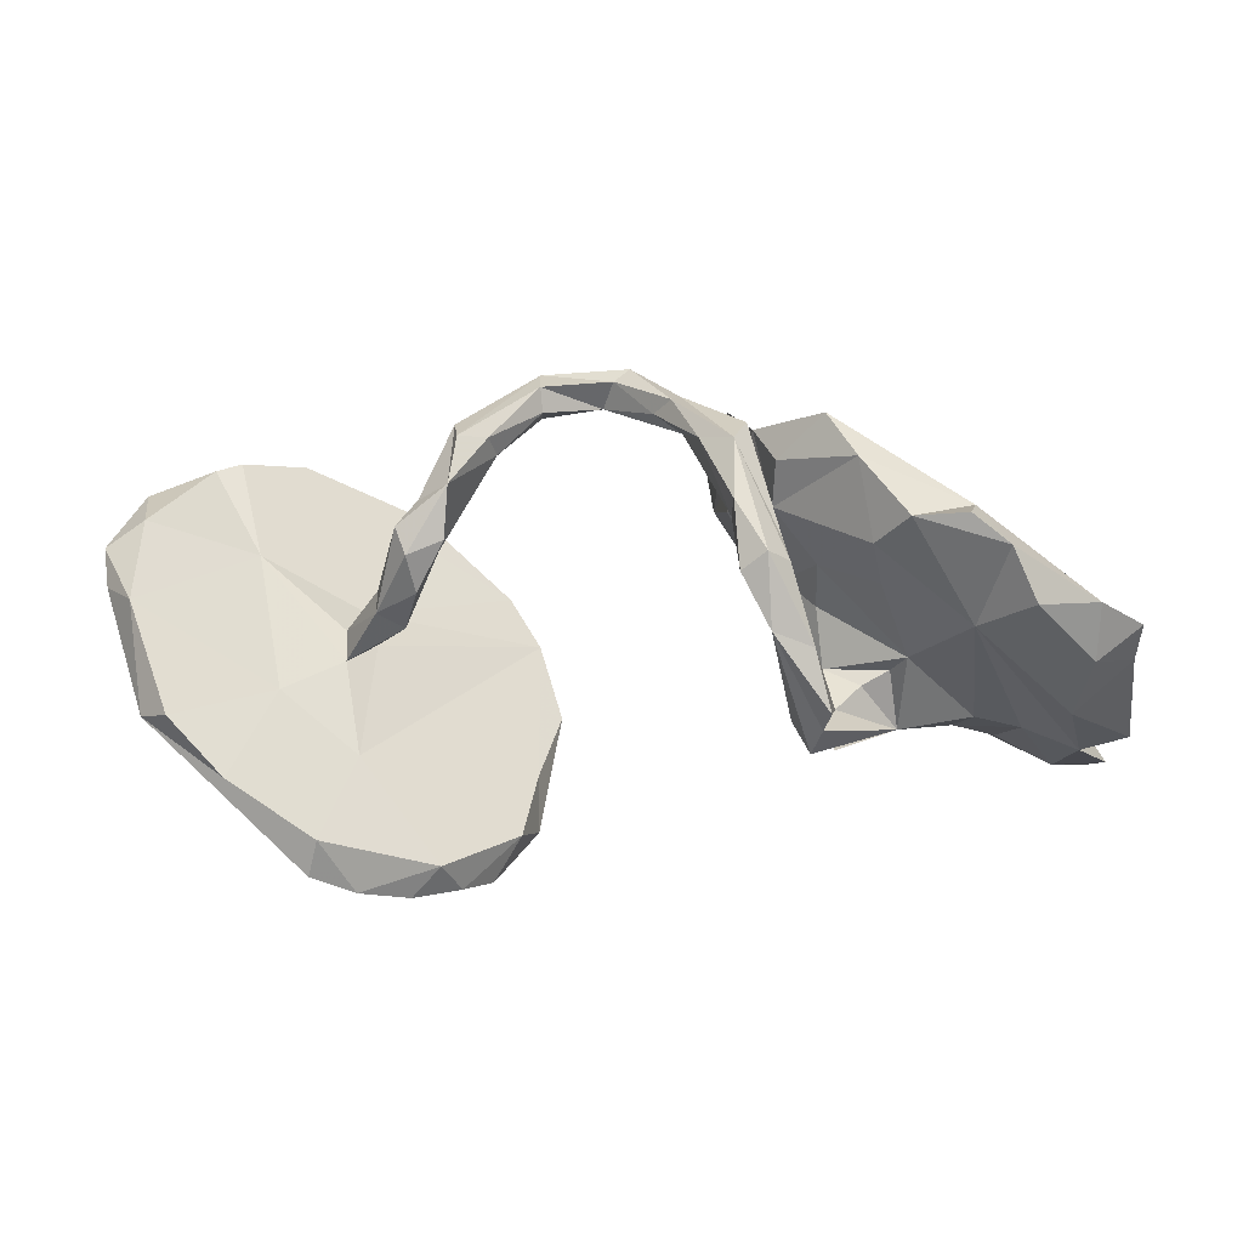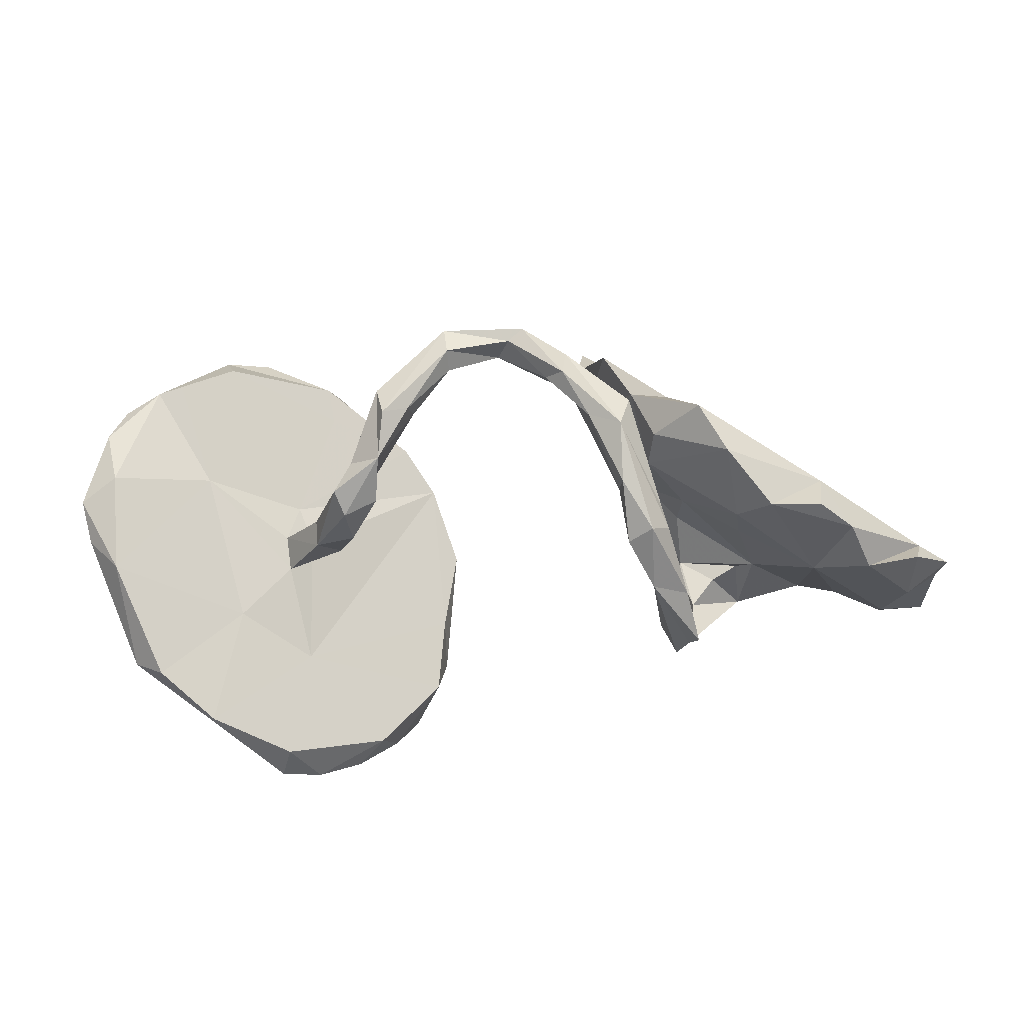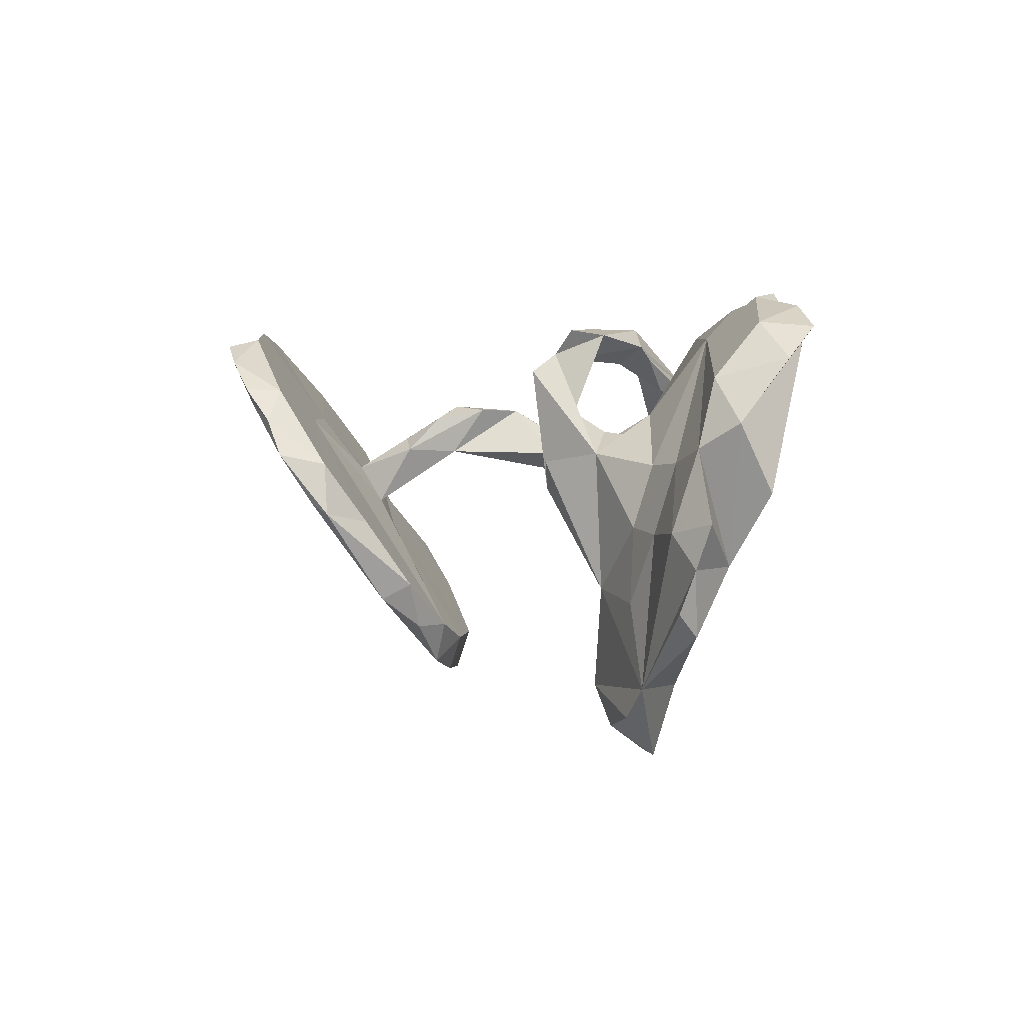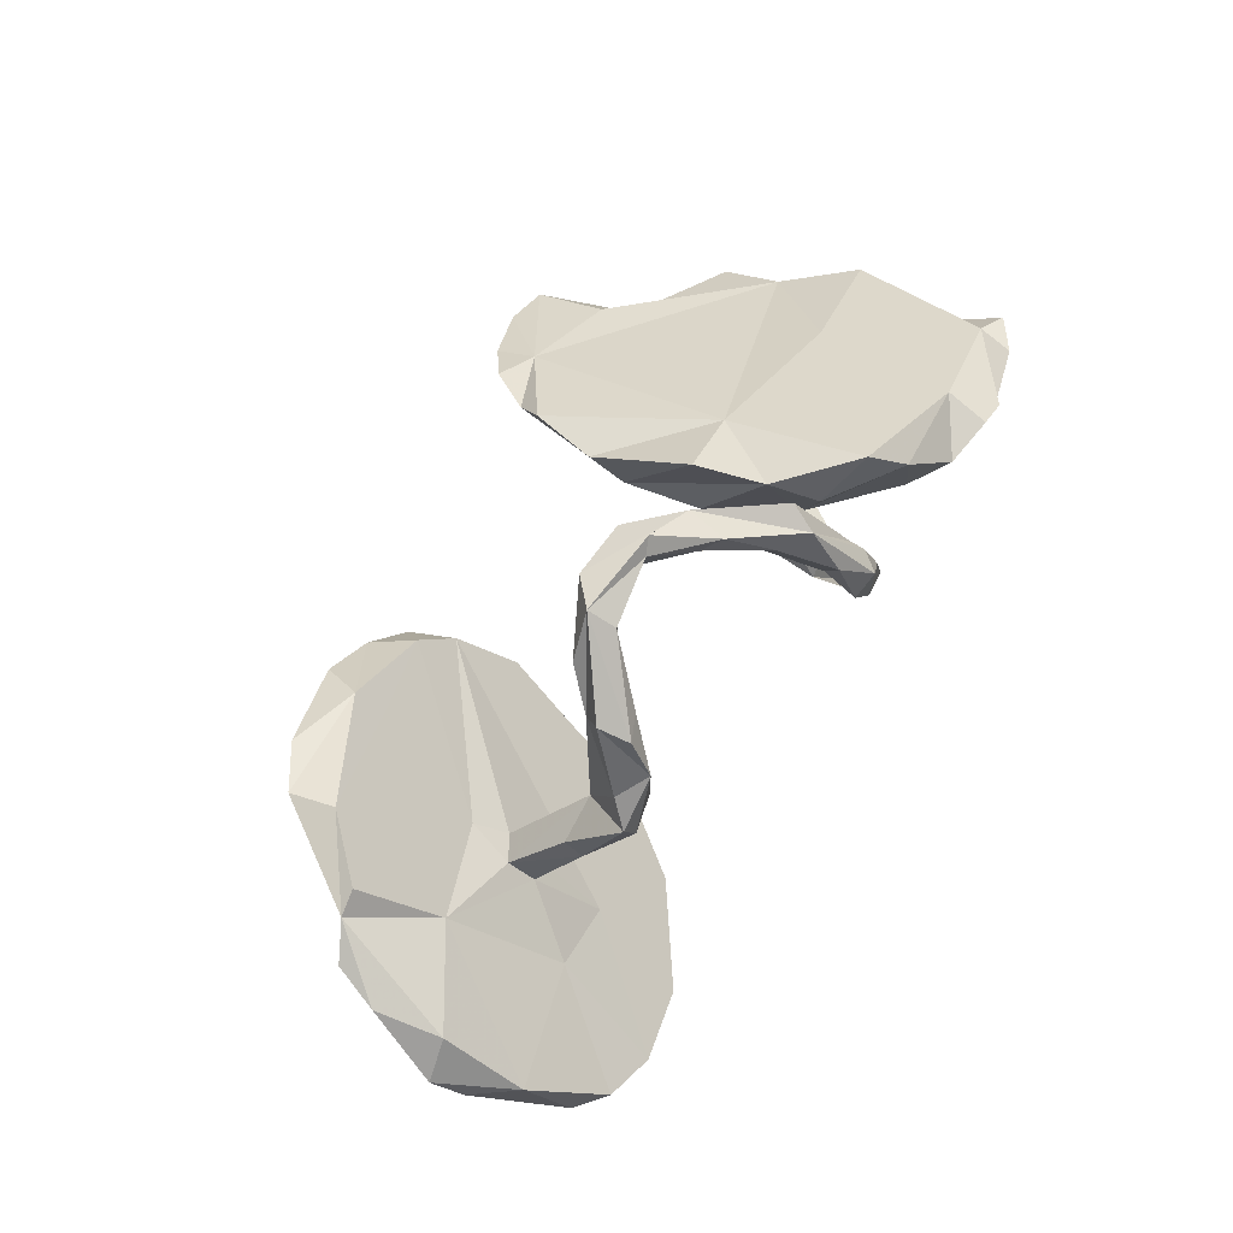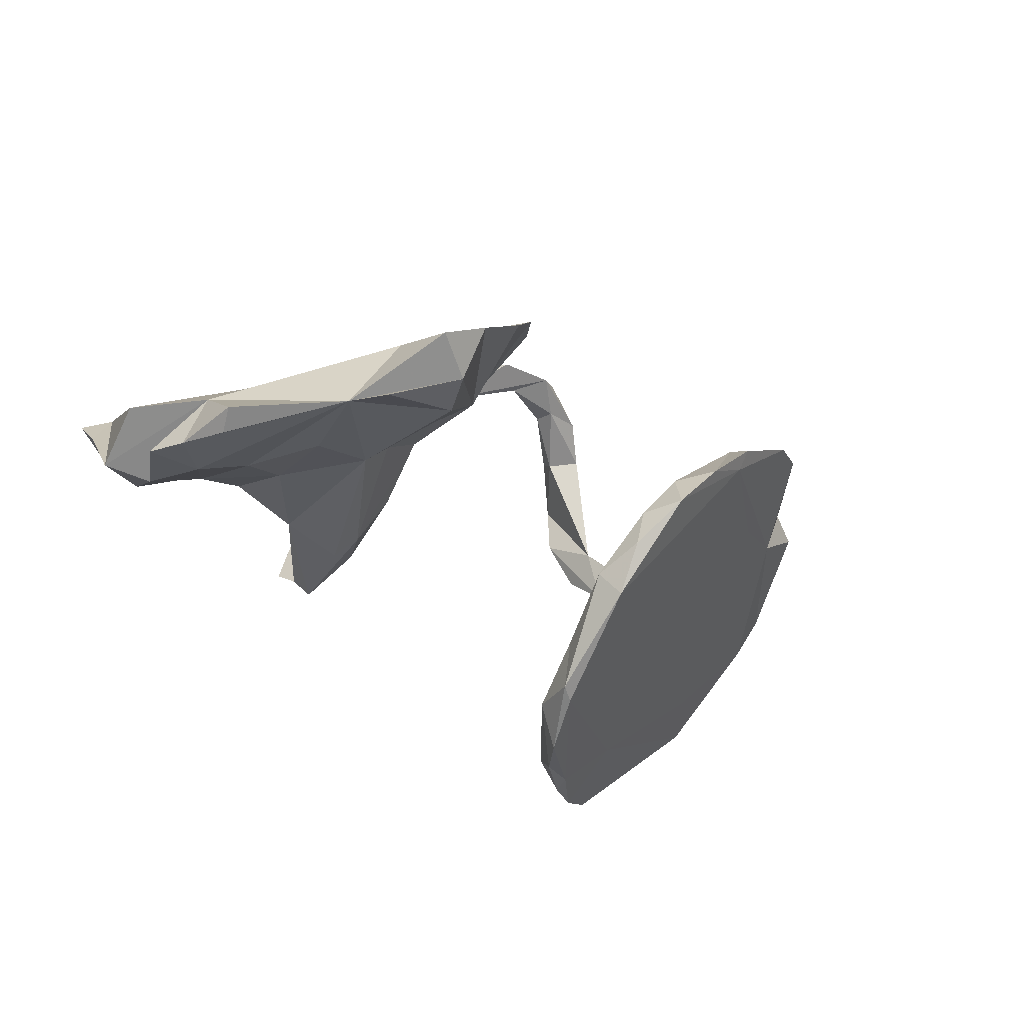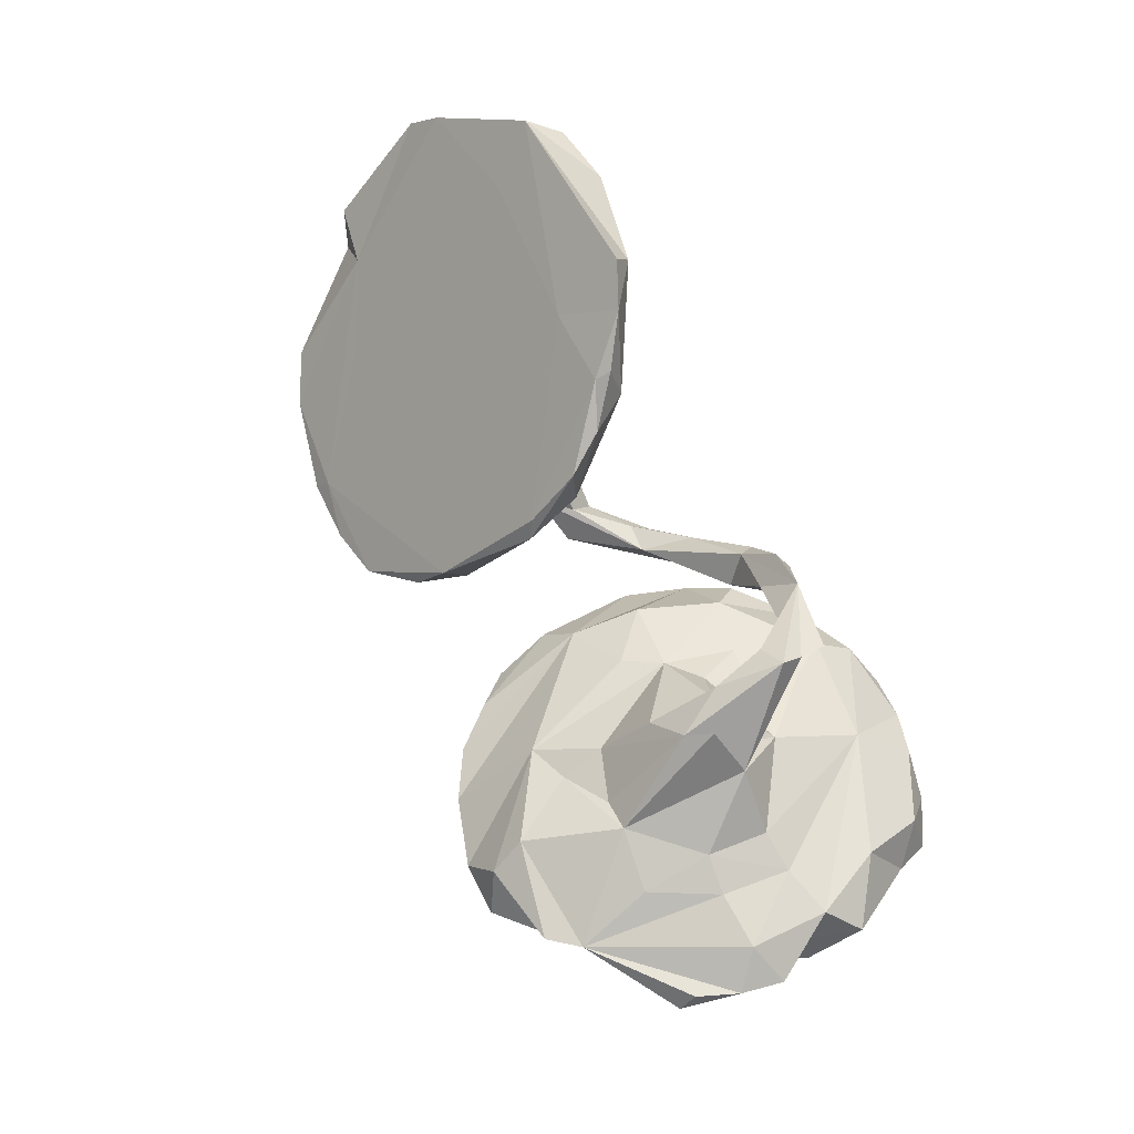
<metadata>
{"format":"obj","ext":"obj","renderer":"f3d","projection":"perspective","resolution":1024,"background":"white","views":[{"elev":4.8,"azim":179.1,"up":"+Z"},{"elev":27.4,"azim":172.9,"up":"+Z"},{"elev":3.4,"azim":-128.9,"up":"+Y"},{"elev":71.4,"azim":117.1,"up":"+Z"},{"elev":-35.8,"azim":-40.5,"up":"+Z"},{"elev":-77.8,"azim":116.9,"up":"+Z"}]}
</metadata>
<code>
v -0.3198 0.305 0.2858
v -0.3958 0.3615 0.1951
v -0.4831 0.3819 0.2017
v -0.5021 0.3048 0.2095
v -0.1326 0.2209 0.3139
v -0.1794 0.3279 0.1409
v 0.8257 0.1964 0.05647
v -0.1293 0.2779 0.2193
v 0.751 0.3121 -0.1145
v -0.1373 0.3146 0.1082
v -0.5458 0.3874 0.152
v -0.2173 0.2936 0.1216
v -0.2741 0.2466 0.3526
v -0.2548 0.3139 -0.01137
v 0.322 0.1636 0.2389
v -0.07896 0.1784 0.3127
v -0.7129 0.2937 0.05057
v 0.2589 0.104 0.3121
v 0.7992 0.2628 -0.1229
v 0.659 0.336 -0.2098
v -0.2002 0.2045 0.2771
v -0.1694 0.1211 0.3246
v 0.315 0.06503 0.3332
v 0.8764 0.1177 0.06915
v -0.1271 0.2542 0.1902
v 0.3897 0.1734 0.1246
v -0.1858 0.3277 0.01542
v -0.2079 0.2691 0.1526
v 0.3284 0.1659 0.1489
v -0.156 0.1741 0.3367
v 0.6484 -0.03479 0.1128
v -0.1778 0.208 0.2118
v 0.8893 0.06795 0.1306
v 0.3724 0.1248 0.2105
v -0.00979 0.07735 0.3499
v -0.1793 0.2608 0.09693
v 0.3742 0.1471 0.06148
v 0.7257 0.1678 -0.1035
v 0.3087 0.1221 0.3157
v -0.05746 0.07812 0.3178
v -0.3441 0.3079 0.1498
v -0.1972 0.1735 0.2014
v 0.4074 0.1592 0.1707
v 0.2961 0.03616 0.2962
v 0.5196 0.3165 -0.3102
v 0.3607 0.07496 0.09497
v -0.05449 0.0385 0.3793
v 0.1758 -0.02263 0.4149
v 0.1754 0.02824 0.395
v -0.03801 0.1083 0.374
v -0.5886 0.3762 0.05998
v 0.02713 0.008122 0.4245
v -0.6899 0.3572 0.06218
v 0.05477 0.01689 0.4037
v -0.7636 0.3182 0.02408
v 0.824 0.06075 0.177
v -0.5042 0.302 0.02029
v 0.246 0.06993 0.2824
v 0.07132 -0.01104 0.3581
v 0.839 -0.05212 0.2116
v 0.7122 -0.1409 0.1591
v 0.1718 0.02615 0.3522
v -0.1348 0.004066 0.3534
v -0.6882 0.3263 -0.03355
v 0.3968 0.08003 -0.000804
v -0.2806 0.3206 -0.1149
v 0.2403 -0.01469 0.3449
v 0.5961 0.1459 -0.09304
v 0.5347 0.301 -0.3714
v 0.8049 -0.1281 0.2256
v 0.4903 0.1703 -0.306
v -0.3634 0.2517 0.08392
v 0.1165 -0.06687 0.3759
v 0.4683 0.146 -0.2019
v 0.1734 -0.01729 0.3426
v -0.4576 0.2415 0.000827
v -0.2251 0.2671 -0.07108
v 0.01877 -0.04978 0.3787
v -0.2714 0.2754 -0.1469
v 0.4434 0.1025 0.02628
v -0.763 0.2631 -0.03529
v -0.2264 0.03234 0.07592
v -0.2548 0.2428 -0.1877
v -0.2648 0.001432 0.2606
v -0.2714 0.1603 0.1085
v -0.2574 0.2144 -0.1061
v 0.6952 -0.1599 0.2643
v -0.1338 0.02552 0.1872
v -0.2266 0.2162 -0.1389
v 0.4624 0.267 -0.4041
v -0.6726 0.2288 -0.1264
v -0.3015 0.1666 -0.126
v 0.7407 -0.156 0.2522
v 0.3778 0.1818 -0.4113
v 0.4429 0.06956 0.06092
v 0.4637 -0.1231 -0.0681
v 0.4985 0.03922 -0.05853
v 0.3329 0.208 -0.3724
v 0.5019 -0.006636 -0.01189
v -0.2475 0.1146 -0.1603
v -0.4185 0.1626 -0.04163
v -0.578 0.0462 0.04963
v 0.4733 -0.08724 0.009848
v -0.2879 0.0944 -0.06777
v 0.4518 -0.03209 -0.03858
v -0.3474 0.1305 -0.09097
v 0.5723 -0.2112 0.1026
v -0.3952 0.1234 -0.06605
v -0.1194 -0.1092 0.183
v 0.3806 0.2111 -0.4233
v -0.1096 -0.1688 0.2492
v -0.2768 0.09048 0.03524
v -0.4118 0.09246 -0.1684
v 0.3016 0.1475 -0.4223
v -0.189 -0.04137 0.0967
v -0.8085 0.03351 -0.1236
v 0.5939 -0.2479 0.2564
v -0.5417 0.07426 -0.1493
v 0.254 0.07876 -0.4244
v -0.2961 0.02543 -0.1873
v 0.604 -0.3295 0.2366
v -0.7103 0.1082 -0.2006
v -0.1836 -0.1807 0.2466
v 0.1813 -0.05762 -0.2654
v -0.2669 -0.027 -0.1127
v 0.2071 0.06048 -0.3488
v -0.3114 0.07603 -0.2045
v 0.2104 -0.0212 -0.3747
v -0.6199 0.08056 -0.1664
v -0.7231 -0.09438 -0.1384
v 0.1807 -0.03893 -0.3611
v -0.2453 -0.26 -0.001416
v -0.7829 0.1521 -0.1733
v 0.3901 -0.2854 0.1149
v -0.1403 -0.2805 0.2383
v -0.4135 -0.1546 -0.1565
v -0.289 -0.1368 -0.04637
v 0.5219 -0.3741 0.2073
v -0.5228 -0.03612 -0.1774
v -0.7822 -0.0147 -0.2386
v -0.3709 -0.1635 -0.1104
v 0.3975 -0.3334 0.1635
v 0.3714 -0.4042 0.1116
v 0.3724 -0.3767 0.07908
v -0.693 -0.0344 -0.2457
v -0.2908 -0.3701 0.09166
v -0.3067 -0.2235 -0.05221
v 0.1734 -0.2167 -0.2319
v -0.1655 -0.3273 0.1718
v -0.5968 -0.0443 -0.1957
v 0.2364 -0.3201 0.01578
v 0.1426 -0.1877 -0.1842
v 0.1824 -0.2806 -0.06687
v 0.1639 -0.2778 -0.1463
v 0.2099 -0.3611 -0.06749
v 0.2804 -0.3925 0.02119
v -0.7269 -0.1684 -0.259
v -0.7608 -0.0919 -0.254
v -0.7445 -0.2077 -0.2358
v -0.2182 -0.3999 0.1313
v -0.3598 -0.3406 -0.1243
v -0.2848 -0.4414 0.0568
v -0.5296 -0.1703 -0.1902
v -0.4764 -0.3357 -0.03004
v -0.4739 -0.462 -0.08148
v -0.3881 -0.4697 -0.02682
v -0.3934 -0.4143 -0.1142
v -0.5264 -0.3744 -0.196
v -0.5709 -0.3184 -0.1993
f 169 150 163
f 139 163 150
f 136 169 163
f 145 150 169
f 155 144 156
f 143 156 144
f 151 155 156
f 148 144 155
f 132 161 147
f 136 147 161
f 137 132 147
f 136 141 147
f 137 147 141
f 120 141 136
f 139 136 163
f 113 136 139
f 169 158 145
f 140 145 158
f 157 158 169
f 122 145 140
f 130 140 158
f 159 158 157
f 159 157 169
f 160 109 149
f 111 149 109
f 146 160 149
f 162 109 160
f 133 130 116
f 102 116 130
f 159 130 158
f 169 136 161
f 168 169 161
f 167 161 132
f 162 160 146
f 166 162 146
f 132 109 162
f 166 132 162
f 165 146 164
f 130 164 146
f 20 68 9
f 7 9 68
f 19 20 9
f 74 68 20
f 71 19 38
f 24 38 19
f 7 19 9
f 19 45 20
f 74 20 45
f 69 45 19
f 17 4 11
f 3 11 4
f 51 17 11
f 2 11 3
f 2 3 4
f 1 2 4
f 13 1 4
f 41 2 1
f 21 1 13
f 84 13 4
f 57 11 2
f 57 2 41
f 42 41 1
f 12 5 6
f 8 6 5
f 14 12 6
f 28 5 12
f 16 8 5
f 10 6 8
f 10 8 25
f 16 25 8
f 27 10 25
f 27 6 10
f 14 6 27
f 25 32 36
f 28 36 32
f 27 25 36
f 40 32 25
f 30 28 32
f 16 40 25
f 35 40 16
f 36 28 12
f 77 27 36
f 79 14 66
f 27 66 14
f 58 18 15
f 39 15 18
f 46 58 15
f 62 18 58
f 23 15 39
f 49 39 18
f 79 66 27
f 46 15 29
f 26 29 15
f 65 46 29
f 44 58 46
f 44 34 23
f 15 23 34
f 48 44 23
f 46 34 44
f 43 15 34
f 48 23 39
f 43 26 15
f 37 29 26
f 65 29 37
f 46 43 34
f 80 26 43
f 80 37 26
f 31 56 7
f 33 7 56
f 68 31 7
f 24 7 33
f 60 33 56
f 24 19 7
f 61 24 33
f 97 68 74
f 54 48 49
f 39 49 48
f 101 57 72
f 41 72 57
f 85 72 41
f 42 85 41
f 101 72 85
f 82 85 42
f 75 62 58
f 44 75 58
f 59 62 75
f 49 62 59
f 73 59 75
f 169 164 130
f 169 130 159
f 166 167 132
f 168 161 167
f 167 169 168
f 165 166 146
f 165 167 166
f 169 165 164
f 169 167 165
f 18 62 49
f 54 49 59
f 44 48 67
f 73 67 48
f 75 44 67
f 77 12 14
f 86 77 14
f 36 12 77
f 89 27 77
f 83 79 27
f 105 46 65
f 80 65 37
f 43 95 80
f 99 80 95
f 46 95 43
f 93 56 31
f 87 93 31
f 60 56 93
f 70 60 93
f 70 33 60
f 61 33 70
f 38 24 61
f 115 88 109
f 22 109 88
f 82 88 115
f 92 113 106
f 108 106 113
f 104 106 108
f 101 108 113
f 118 101 113
f 101 104 108
f 92 106 104
f 82 104 112
f 101 112 104
f 85 82 112
f 125 104 82
f 79 113 92
f 89 104 100
f 125 100 104
f 127 113 120
f 83 120 113
f 136 113 127
f 117 121 93
f 61 93 121
f 87 117 93
f 142 121 117
f 31 117 87
f 103 117 31
f 99 103 31
f 134 117 103
f 99 46 105
f 99 105 103
f 153 103 105
f 61 107 96
f 144 96 107
f 38 61 96
f 153 105 74
f 97 74 105
f 74 98 126
f 114 126 98
f 124 74 126
f 114 110 94
f 90 94 110
f 119 114 94
f 98 110 114
f 132 82 115
f 42 88 82
f 100 120 83
f 79 83 113
f 61 70 93
f 97 99 31
f 135 111 123
f 84 123 111
f 146 135 123
f 149 111 135
f 130 133 122
f 91 122 133
f 140 130 122
f 129 145 122
f 57 129 122
f 150 145 129
f 42 21 22
f 13 22 21
f 88 42 22
f 1 21 42
f 47 30 40
f 32 40 30
f 52 48 54
f 35 54 59
f 35 50 54
f 52 54 50
f 16 50 35
f 40 35 59
f 73 40 59
f 78 47 40
f 64 53 51
f 17 51 53
f 57 64 51
f 55 53 64
f 11 57 51
f 91 64 57
f 81 55 64
f 17 53 55
f 47 48 52
f 50 47 52
f 73 48 47
f 109 22 63
f 84 63 22
f 13 84 22
f 111 63 84
f 102 84 4
f 102 4 17
f 81 17 55
f 90 45 69
f 71 90 69
f 98 45 90
f 19 71 69
f 94 90 71
f 98 74 45
f 110 98 90
f 96 71 38
f 150 129 139
f 118 139 129
f 113 139 118
f 57 118 129
f 132 137 82
f 125 82 137
f 109 132 115
f 120 125 137
f 141 120 137
f 136 127 120
f 100 125 120
f 151 142 134
f 117 134 142
f 144 107 61
f 138 144 61
f 121 138 61
f 143 144 138
f 142 138 121
f 151 103 153
f 155 151 153
f 134 103 151
f 153 74 124
f 152 153 124
f 124 126 131
f 119 131 126
f 138 142 143
f 156 143 142
f 156 142 151
f 148 96 144
f 154 153 152
f 131 152 124
f 148 152 131
f 131 128 148
f 71 148 128
f 119 128 131
f 17 133 116
f 84 102 130
f 17 116 102
f 94 71 128
f 96 148 71
f 94 128 119
f 85 112 101
f 118 57 101
f 91 57 122
f 63 111 109
f 81 133 17
f 91 133 81
f 64 91 81
f 146 123 84
f 146 84 130
f 126 114 119
f 86 92 104
f 89 86 104
f 14 92 86
f 14 79 92
f 89 100 83
f 27 89 83
f 77 86 89
f 97 105 65
f 95 46 99
f 80 97 65
f 99 97 80
f 68 97 31
f 73 75 67
f 78 73 47
f 40 73 78
f 154 155 153
f 154 148 155
f 152 148 154
f 135 146 149
f 50 16 5
f 30 5 28
f 47 50 5
f 47 5 30

</code>
